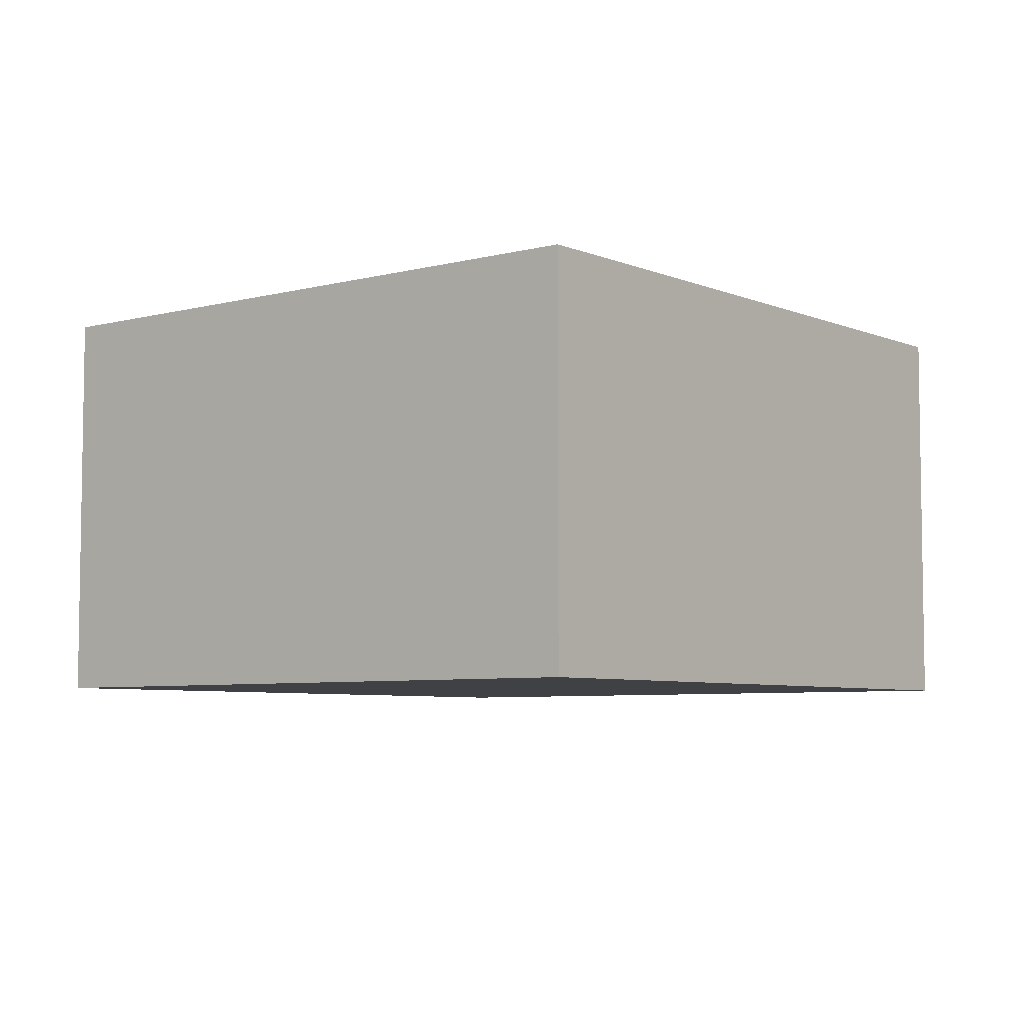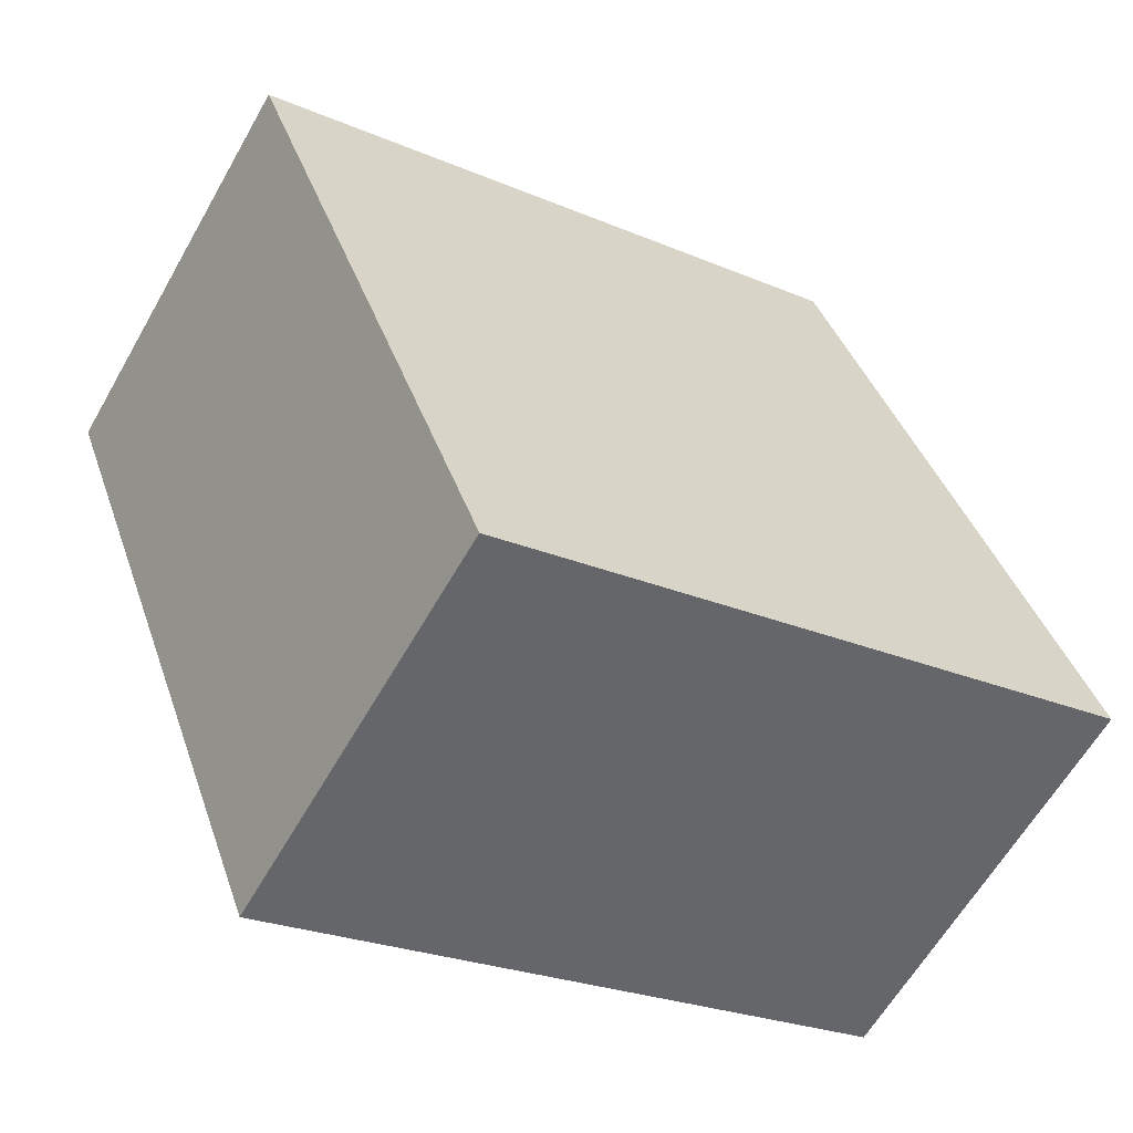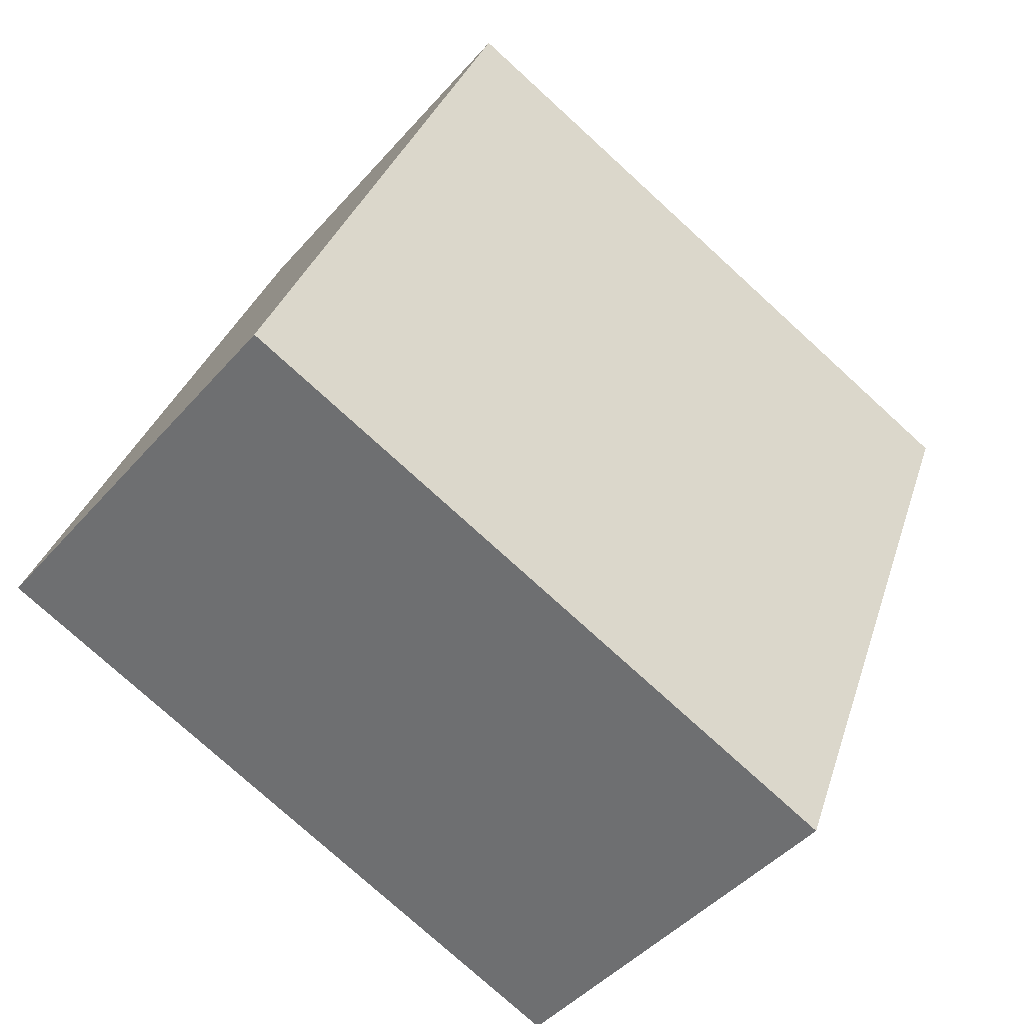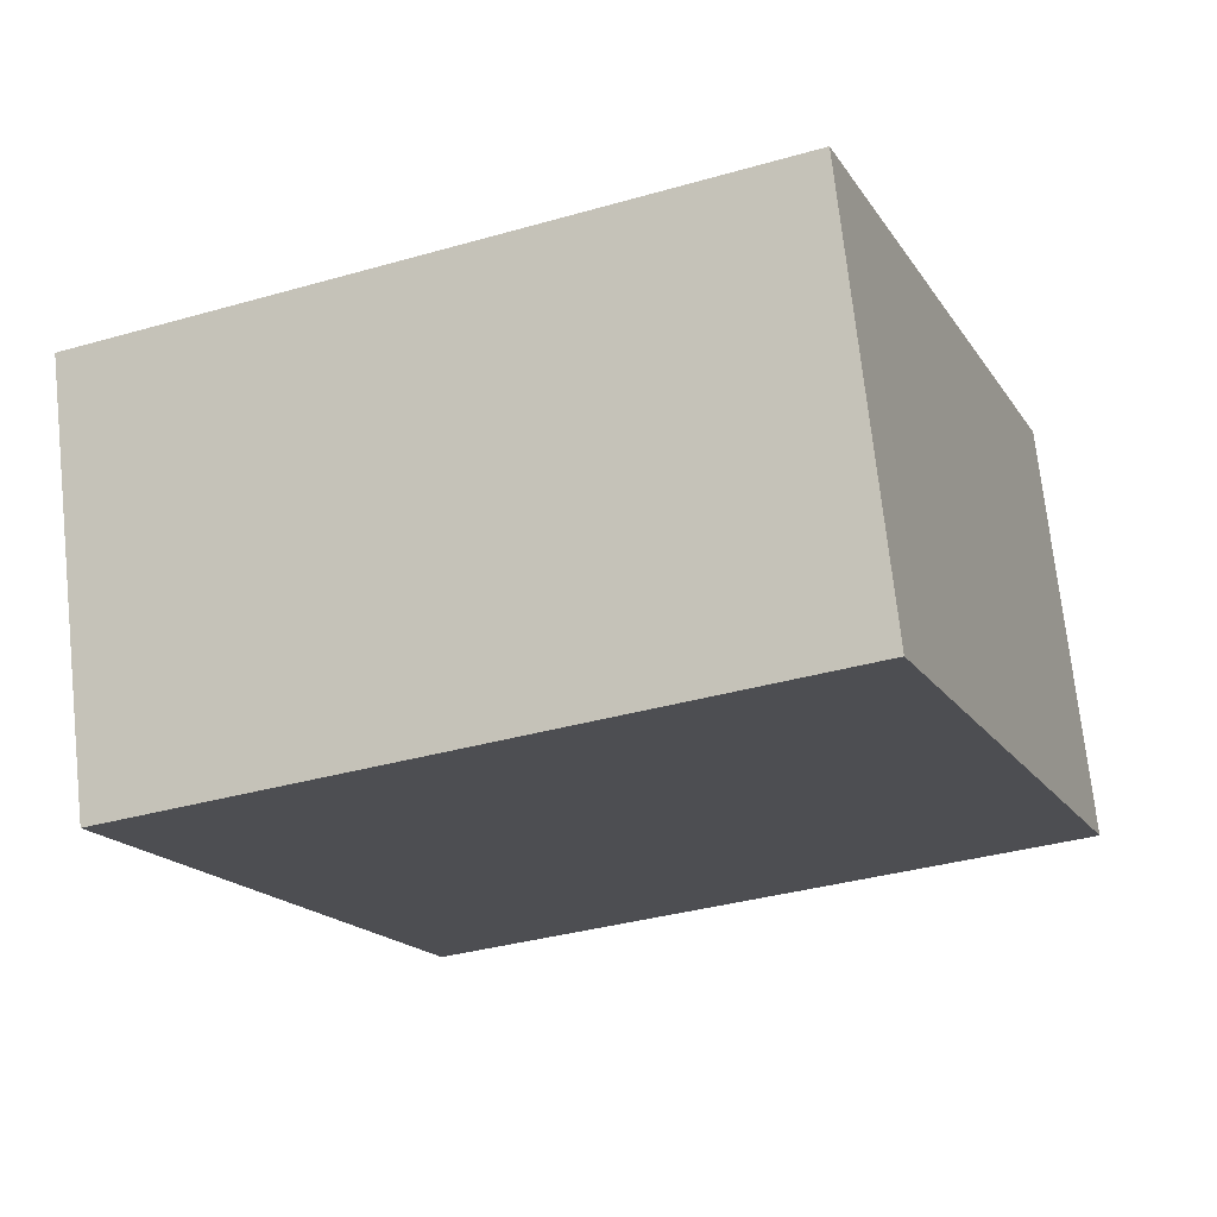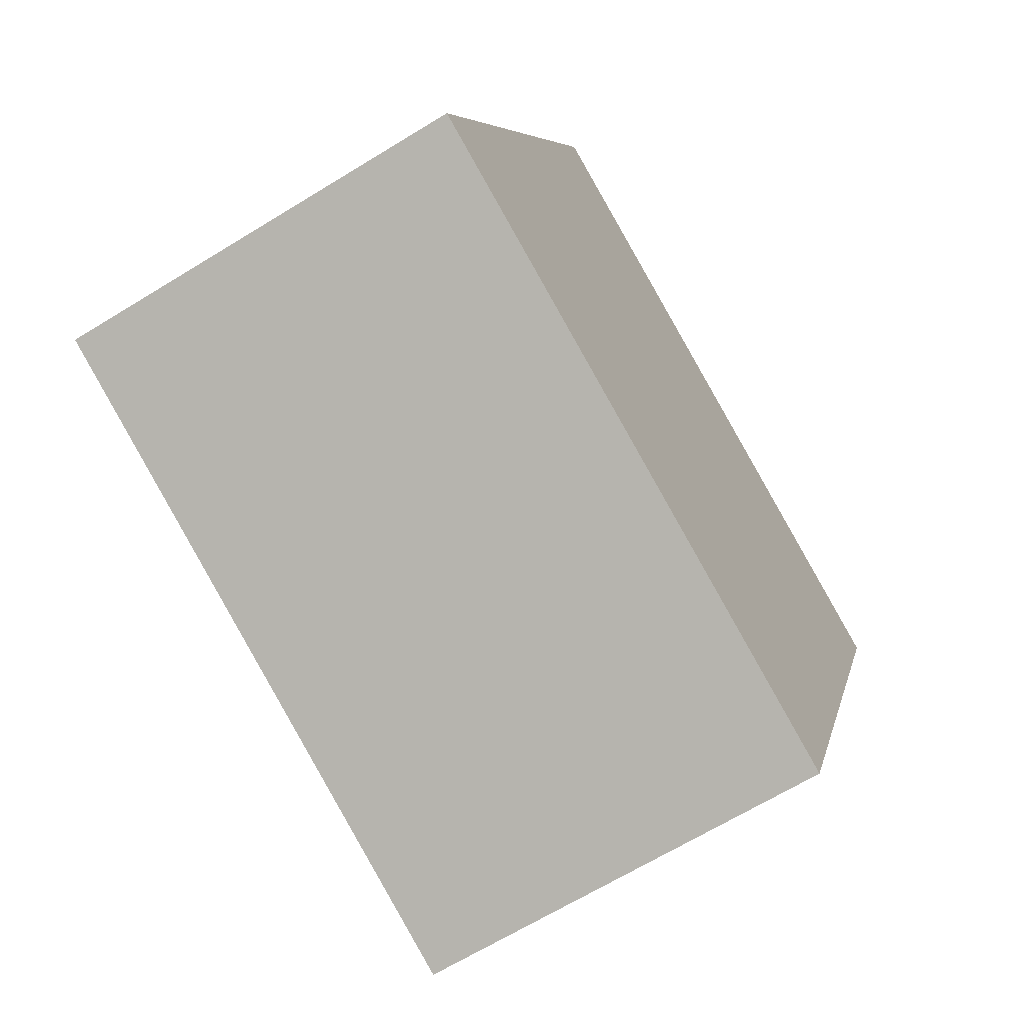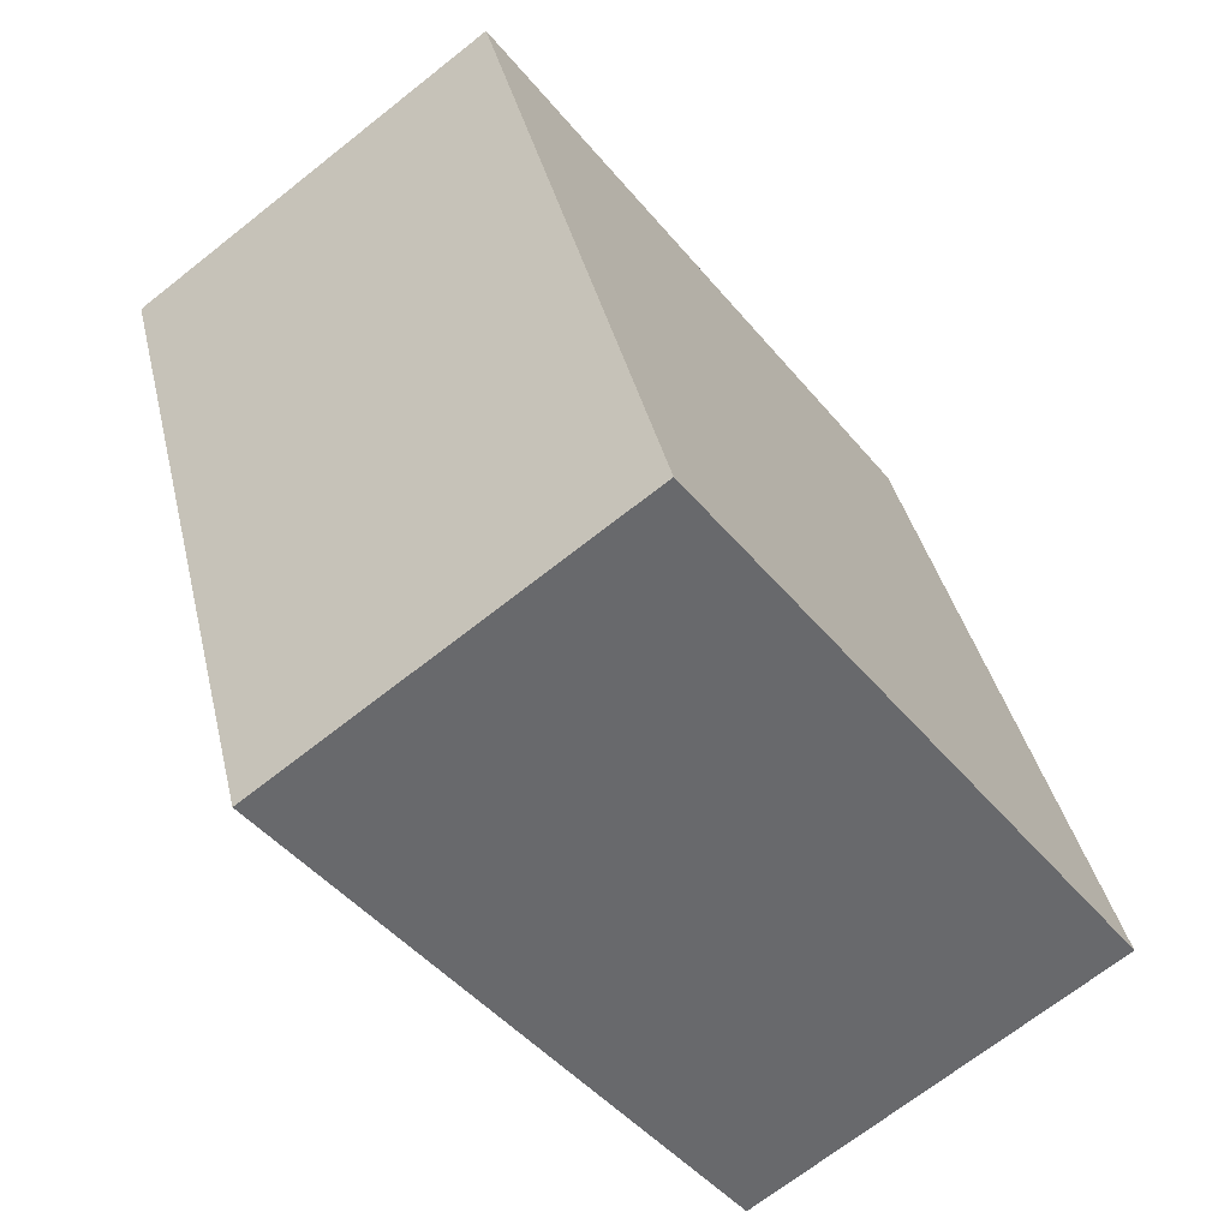
<metadata>
{"format":"obj","ext":"obj","renderer":"f3d","projection":"perspective","resolution":1024,"background":"white","views":[{"elev":-5.9,"azim":-162.0,"up":"+Y"},{"elev":-61.6,"azim":-29.6,"up":"+Z"},{"elev":-44.6,"azim":142.1,"up":"+Z"},{"elev":72.0,"azim":-6.2,"up":"+Z"},{"elev":-66.1,"azim":121.7,"up":"+Z"},{"elev":-68.9,"azim":-51.6,"up":"+Z"}]}
</metadata>
<code>
v  0.867 1.418 -2.295
v  2.197 1.418 0.831
v  3.065 1.418 -1.464
v  0 1.418 8.683e-17
v  2.197 -5.088e-17 0.831
v  3.065 8.964e-17 -1.464
v  0.867 1.405e-16 -2.295
v  0 0 0
g defaultobject
f 1 2 3
f 2 1 4
f 5 3 2
f 3 5 6
f 6 1 3
f 1 6 7
f 7 4 1
f 4 7 8
f 8 2 4
f 2 8 5
f 8 6 5
f 6 8 7

</code>
